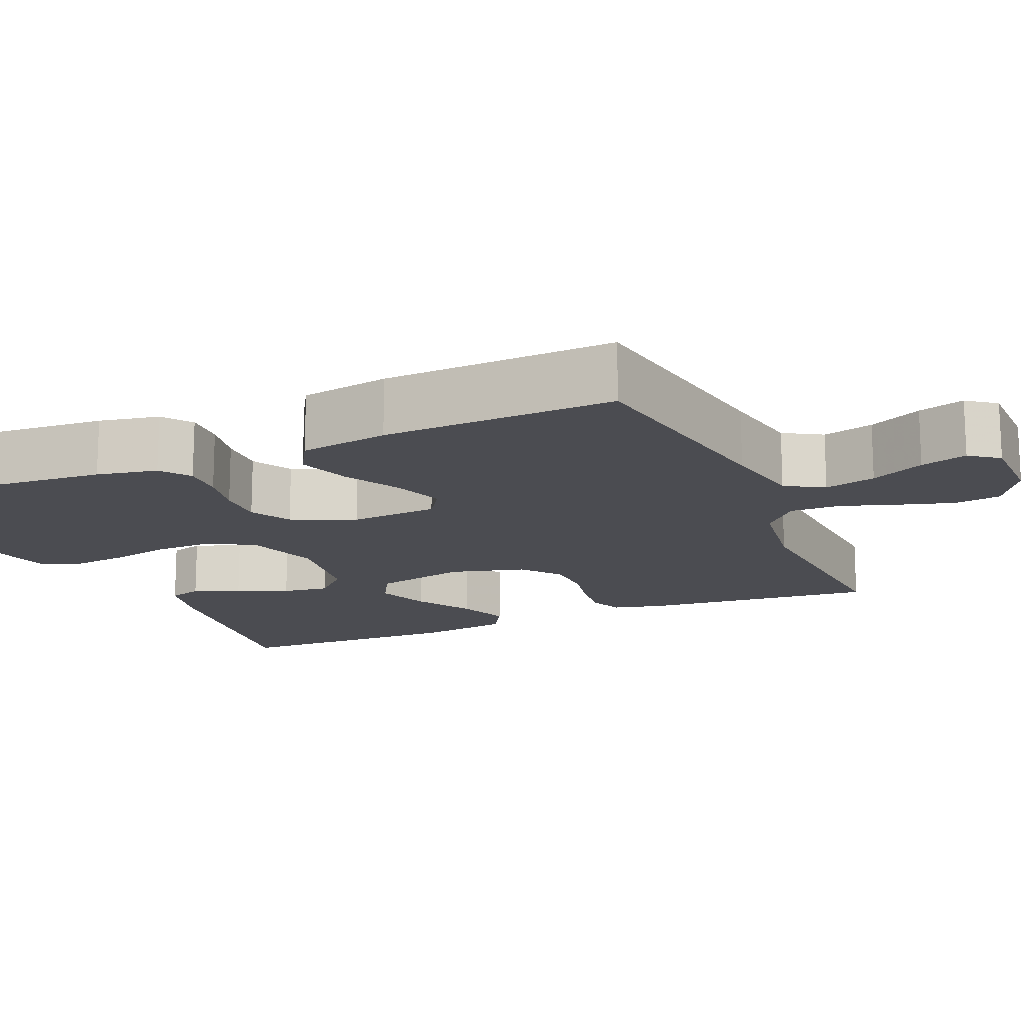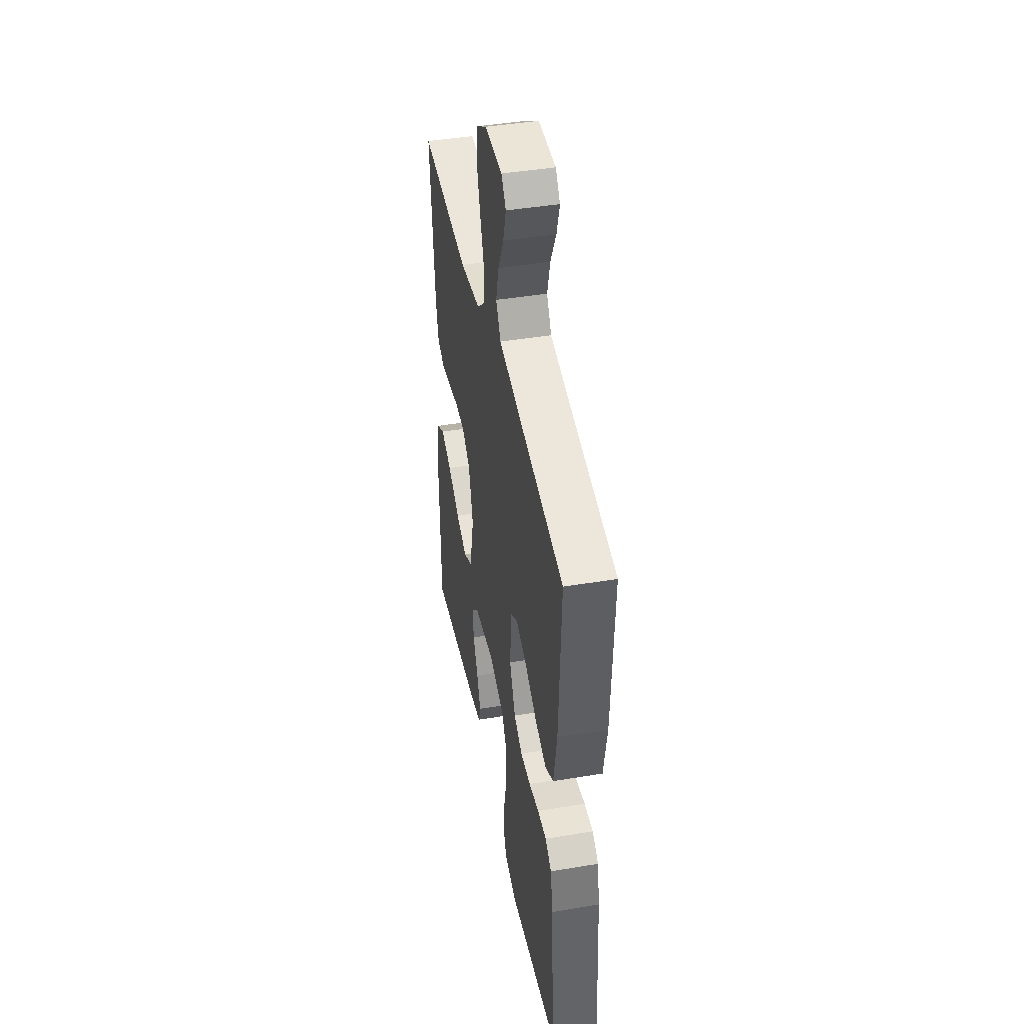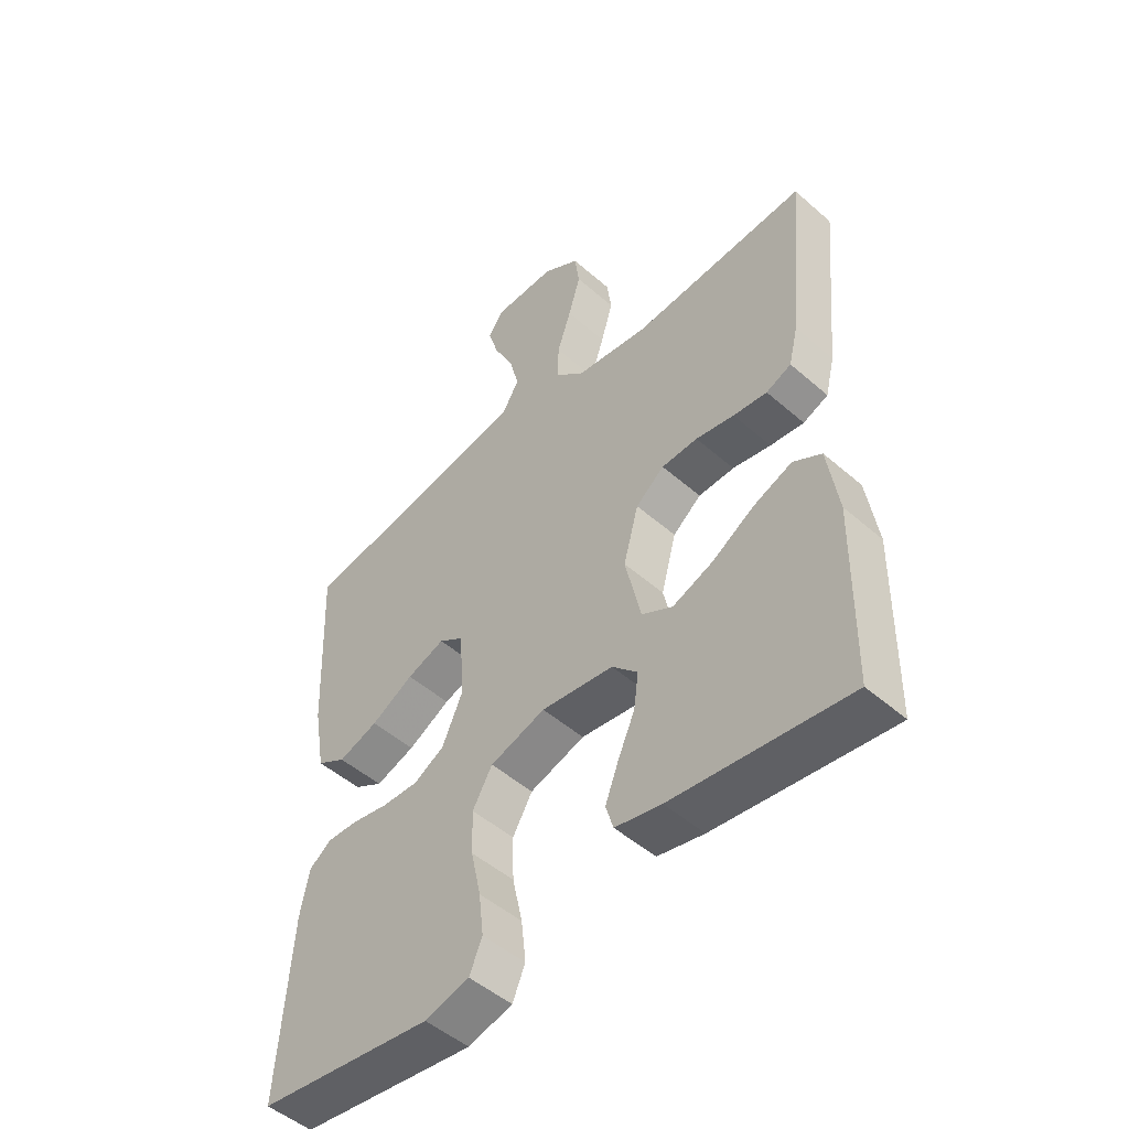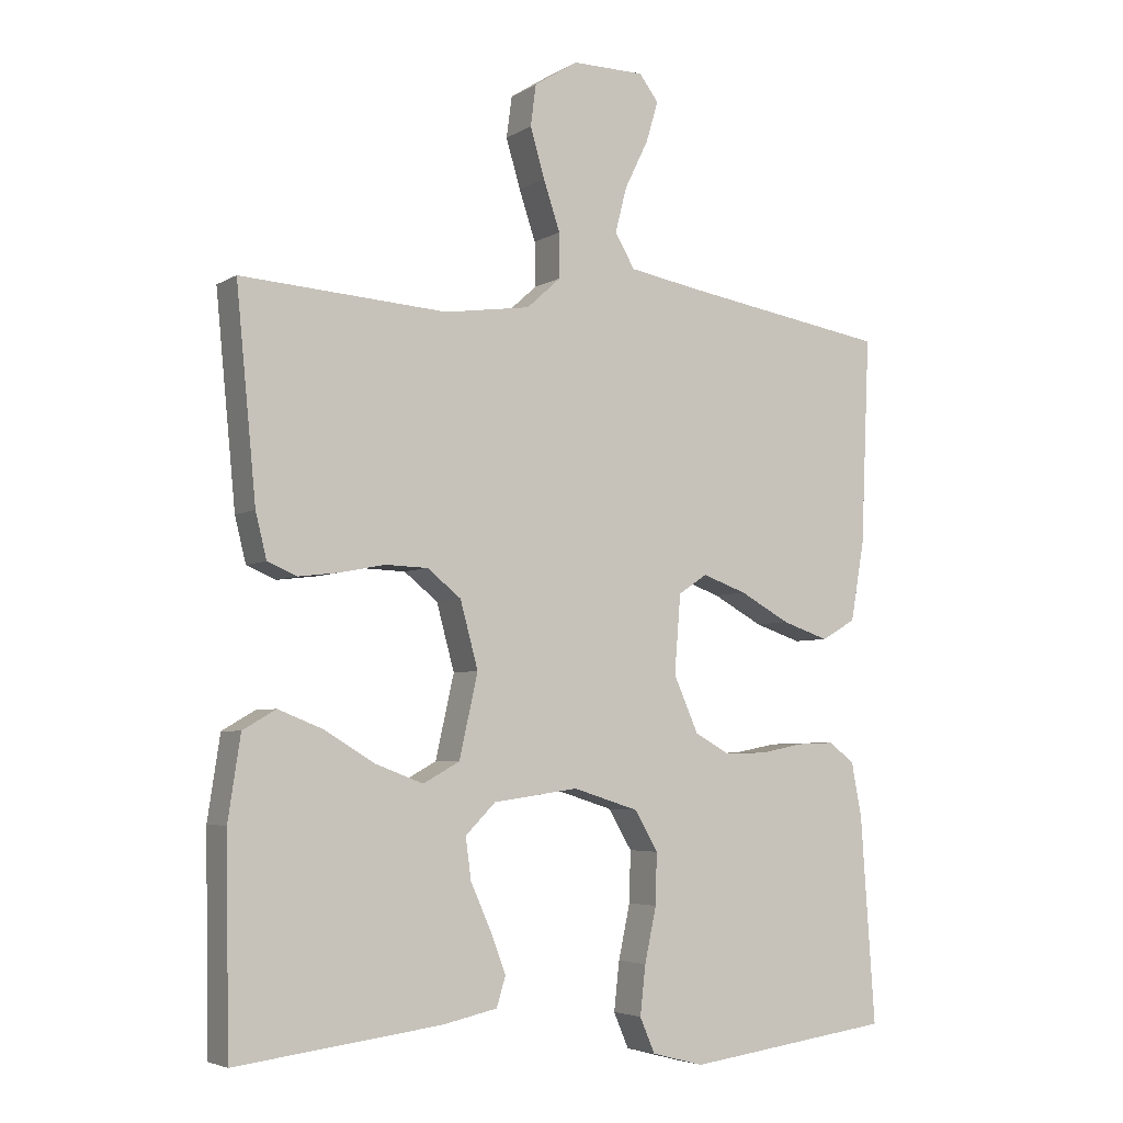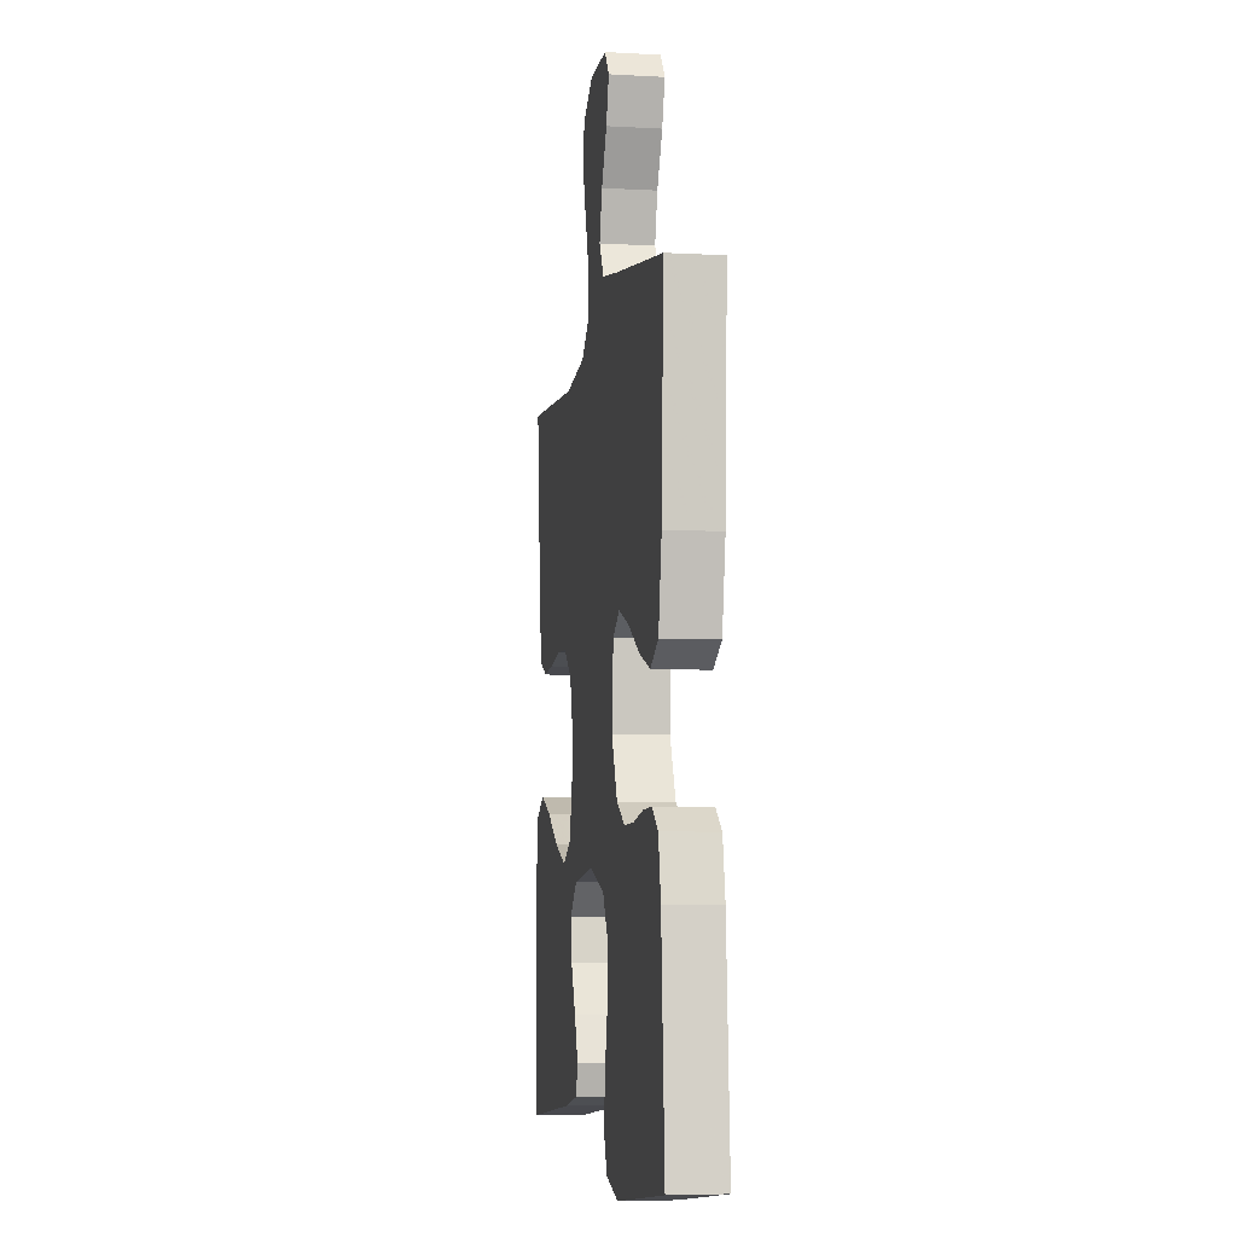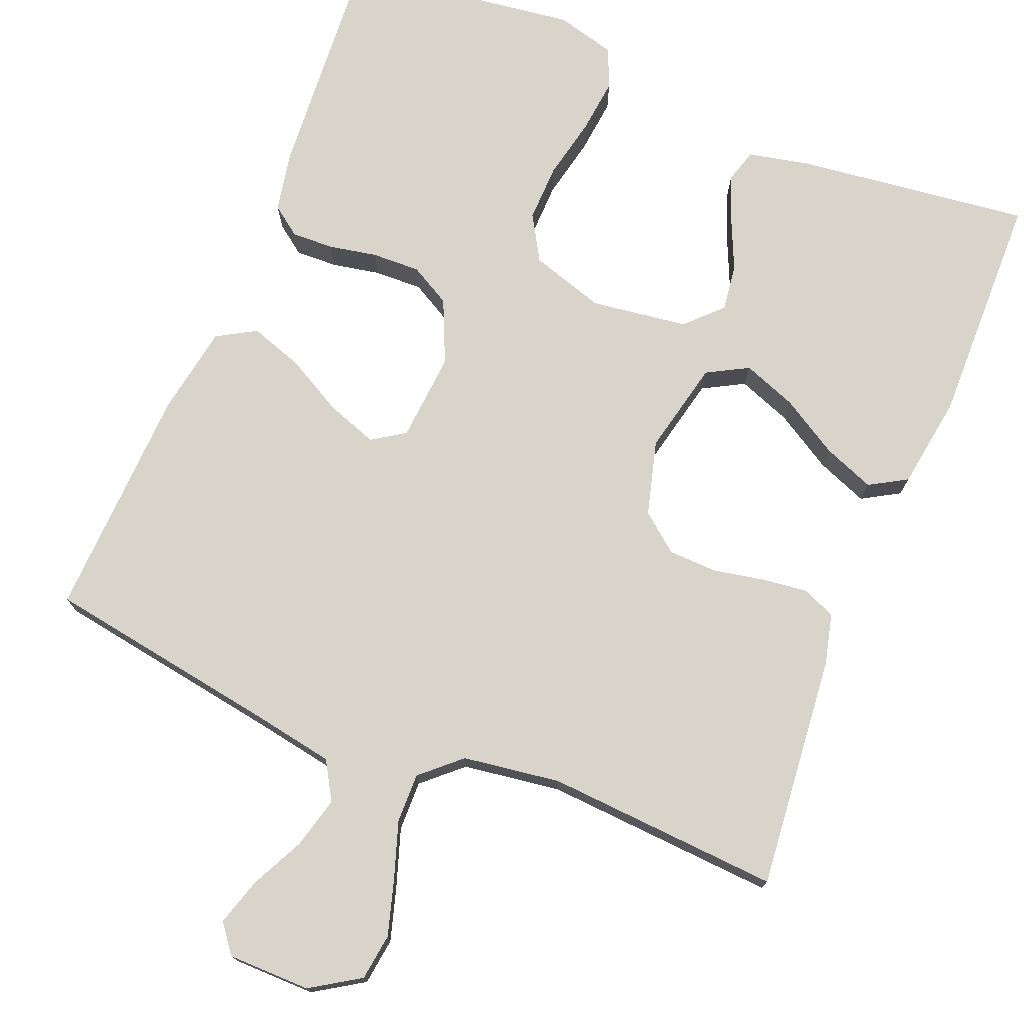
<metadata>
{"format":"obj","ext":"obj","renderer":"f3d","projection":"perspective","resolution":1024,"background":"white","views":[{"elev":-15.4,"azim":-66.8,"up":"+Y"},{"elev":43.4,"azim":-101.2,"up":"+Z"},{"elev":-49.8,"azim":46.2,"up":"+Z"},{"elev":-4.6,"azim":150.4,"up":"+Z"},{"elev":-5.9,"azim":-99.5,"up":"+Z"},{"elev":74.8,"azim":22.1,"up":"+Y"}]}
</metadata>
<code>
v -0.5 0.07 -0.5
v -0.479 0.07 -0.2
v -0.464 0.07 -0.122
v -0.426 0.07 -0.094
v -0.372 0.07 -0.096
v -0.31 0.07 -0.108
v -0.248 0.07 -0.11
v -0.196 0.07 -0.081
v -0.16 0.07 0
v -0.169 0.07 0.114
v -0.211 0.07 0.142
v -0.276 0.07 0.119
v -0.349 0.07 0.079
v -0.417 0.07 0.056
v -0.467 0.07 0.085
v -0.487 0.07 0.2
v -0.5 0.07 0.5
v -0.2 0.07 0.549
v -0.094 0.07 0.568
v -0.065 0.07 0.617
v -0.082 0.07 0.683
v -0.116 0.07 0.752
v -0.134 0.07 0.812
v -0.106 0.07 0.849
v 0 0.07 0.85
v 0.063 0.07 0.81
v 0.071 0.07 0.75
v 0.05 0.07 0.679
v 0.026 0.07 0.607
v 0.025 0.07 0.543
v 0.075 0.07 0.498
v 0.2 0.07 0.48
v 0.5 0.07 0.5
v 0.471 0.07 0.2
v 0.455 0.07 0.135
v 0.412 0.07 0.117
v 0.354 0.07 0.124
v 0.288 0.07 0.137
v 0.226 0.07 0.135
v 0.177 0.07 0.096
v 0.151 0.07 0
v 0.178 0.07 -0.12
v 0.231 0.07 -0.149
v 0.3 0.07 -0.123
v 0.373 0.07 -0.079
v 0.439 0.07 -0.053
v 0.487 0.07 -0.081
v 0.505 0.07 -0.2
v 0.5 0.07 -0.5
v 0.2 0.07 -0.463
v 0.121 0.07 -0.446
v 0.108 0.07 -0.403
v 0.131 0.07 -0.343
v 0.16 0.07 -0.278
v 0.168 0.07 -0.218
v 0.124 0.07 -0.174
v 0 0.07 -0.157
v -0.095 0.07 -0.187
v -0.129 0.07 -0.245
v -0.127 0.07 -0.319
v -0.11 0.07 -0.398
v -0.102 0.07 -0.469
v -0.124 0.07 -0.52
v -0.2 0.07 -0.54
v -0.5 0 -0.5
v -0.479 0 -0.2
v -0.464 0 -0.122
v -0.426 0 -0.094
v -0.372 0 -0.096
v -0.31 0 -0.108
v -0.248 0 -0.11
v -0.196 0 -0.081
v -0.16 0 0
v -0.169 0 0.114
v -0.211 0 0.142
v -0.276 0 0.119
v -0.349 0 0.079
v -0.417 0 0.056
v -0.467 0 0.085
v -0.487 0 0.2
v -0.5 0 0.5
v -0.2 0 0.549
v -0.094 0 0.568
v -0.065 0 0.617
v -0.082 0 0.683
v -0.116 0 0.752
v -0.134 0 0.812
v -0.106 0 0.849
v 0 0 0.85
v 0.063 0 0.81
v 0.071 0 0.75
v 0.05 0 0.679
v 0.026 0 0.607
v 0.025 0 0.543
v 0.075 0 0.498
v 0.2 0 0.48
v 0.5 0 0.5
v 0.471 0 0.2
v 0.455 0 0.135
v 0.412 0 0.117
v 0.354 0 0.124
v 0.288 0 0.137
v 0.226 0 0.135
v 0.177 0 0.096
v 0.151 0 0
v 0.178 0 -0.12
v 0.231 0 -0.149
v 0.3 0 -0.123
v 0.373 0 -0.079
v 0.439 0 -0.053
v 0.487 0 -0.081
v 0.505 0 -0.2
v 0.5 0 -0.5
v 0.2 0 -0.463
v 0.121 0 -0.446
v 0.108 0 -0.403
v 0.131 0 -0.343
v 0.16 0 -0.278
v 0.168 0 -0.218
v 0.124 0 -0.174
v 0 0 -0.157
v -0.095 0 -0.187
v -0.129 0 -0.245
v -0.127 0 -0.319
v -0.11 0 -0.398
v -0.102 0 -0.469
v -0.124 0 -0.52
v -0.2 0 -0.54
f 60 61 62 63
f 59 60 63 64
f 51 52 53 54
f 49 50 51 54
f 49 54 55
f 48 49 55 56
f 44 45 46 47
f 43 44 47 48
f 35 36 37 38
f 33 34 35 38
f 32 33 38 39
f 31 32 39 40
f 26 27 28 29
f 24 25 26 29
f 24 29 30
f 21 22 23 24
f 20 21 24 30
f 19 20 30 31
f 15 16 17 18
f 12 13 14 15
f 11 12 15 18
f 10 11 18 19
f 3 4 5 6
f 3 6 7
f 2 3 7
f 59 64 1 2
f 58 59 2 7
f 57 58 7 8
f 43 48 56 57
f 42 43 57 8
f 41 42 8 9
f 19 31 40 41
f 9 10 19 41
f 127 126 125 124
f 128 127 124 123
f 118 117 116 115
f 118 115 114 113
f 119 118 113
f 120 119 113 112
f 111 110 109 108
f 112 111 108 107
f 102 101 100 99
f 102 99 98 97
f 103 102 97 96
f 104 103 96 95
f 93 92 91 90
f 93 90 89 88
f 94 93 88
f 88 87 86 85
f 94 88 85 84
f 95 94 84 83
f 82 81 80 79
f 79 78 77 76
f 82 79 76 75
f 83 82 75 74
f 70 69 68 67
f 71 70 67
f 71 67 66
f 66 65 128 123
f 71 66 123 122
f 72 71 122 121
f 121 120 112 107
f 72 121 107 106
f 73 72 106 105
f 105 104 95 83
f 105 83 74 73
f 1 65 66 2
f 2 66 67 3
f 3 67 68 4
f 4 68 69 5
f 5 69 70 6
f 6 70 71 7
f 7 71 72 8
f 8 72 73 9
f 9 73 74 10
f 10 74 75 11
f 11 75 76 12
f 12 76 77 13
f 13 77 78 14
f 14 78 79 15
f 15 79 80 16
f 16 80 81 17
f 17 81 82 18
f 18 82 83 19
f 19 83 84 20
f 20 84 85 21
f 21 85 86 22
f 22 86 87 23
f 23 87 88 24
f 24 88 89 25
f 25 89 90 26
f 26 90 91 27
f 27 91 92 28
f 28 92 93 29
f 29 93 94 30
f 30 94 95 31
f 31 95 96 32
f 32 96 97 33
f 33 97 98 34
f 34 98 99 35
f 35 99 100 36
f 36 100 101 37
f 37 101 102 38
f 38 102 103 39
f 39 103 104 40
f 40 104 105 41
f 41 105 106 42
f 42 106 107 43
f 43 107 108 44
f 44 108 109 45
f 45 109 110 46
f 46 110 111 47
f 47 111 112 48
f 48 112 113 49
f 49 113 114 50
f 50 114 115 51
f 51 115 116 52
f 52 116 117 53
f 53 117 118 54
f 54 118 119 55
f 55 119 120 56
f 56 120 121 57
f 57 121 122 58
f 58 122 123 59
f 59 123 124 60
f 60 124 125 61
f 61 125 126 62
f 62 126 127 63
f 63 127 128 64
f 64 128 65 1

</code>
